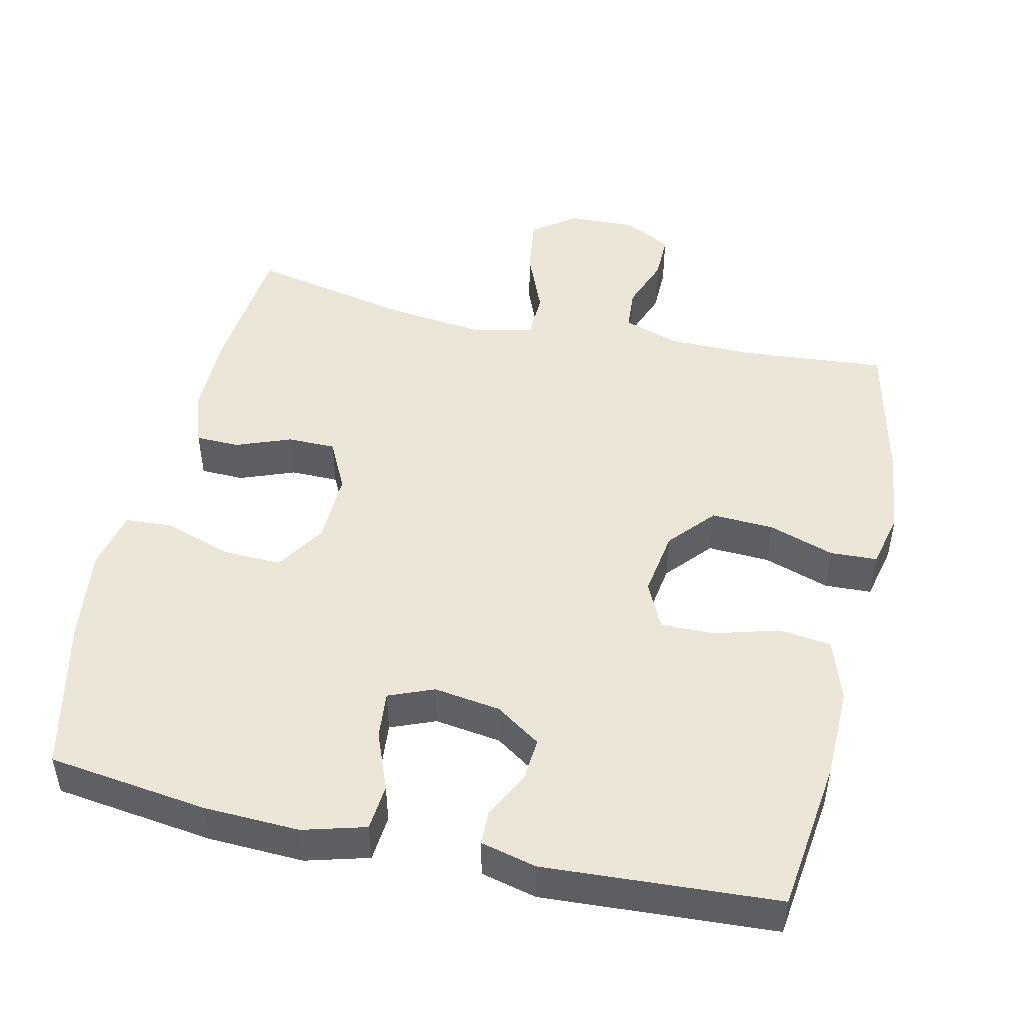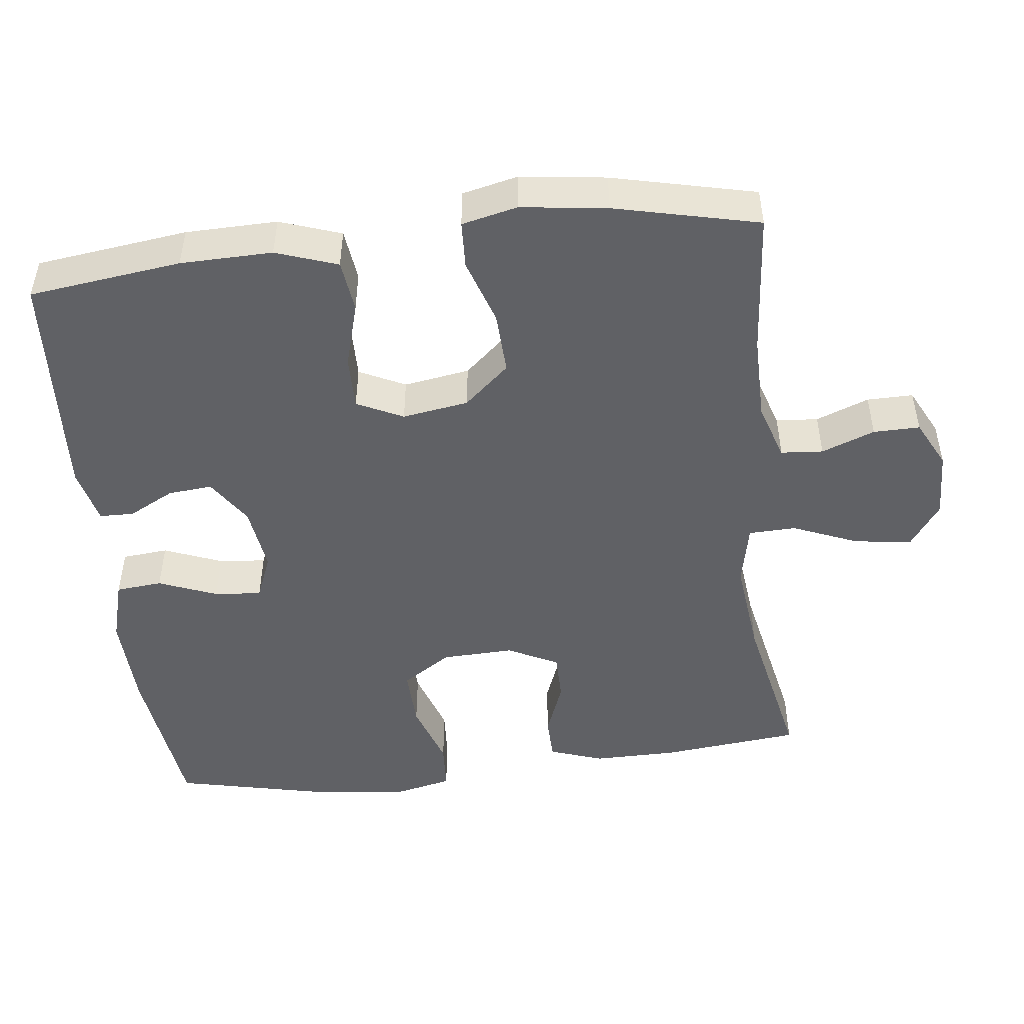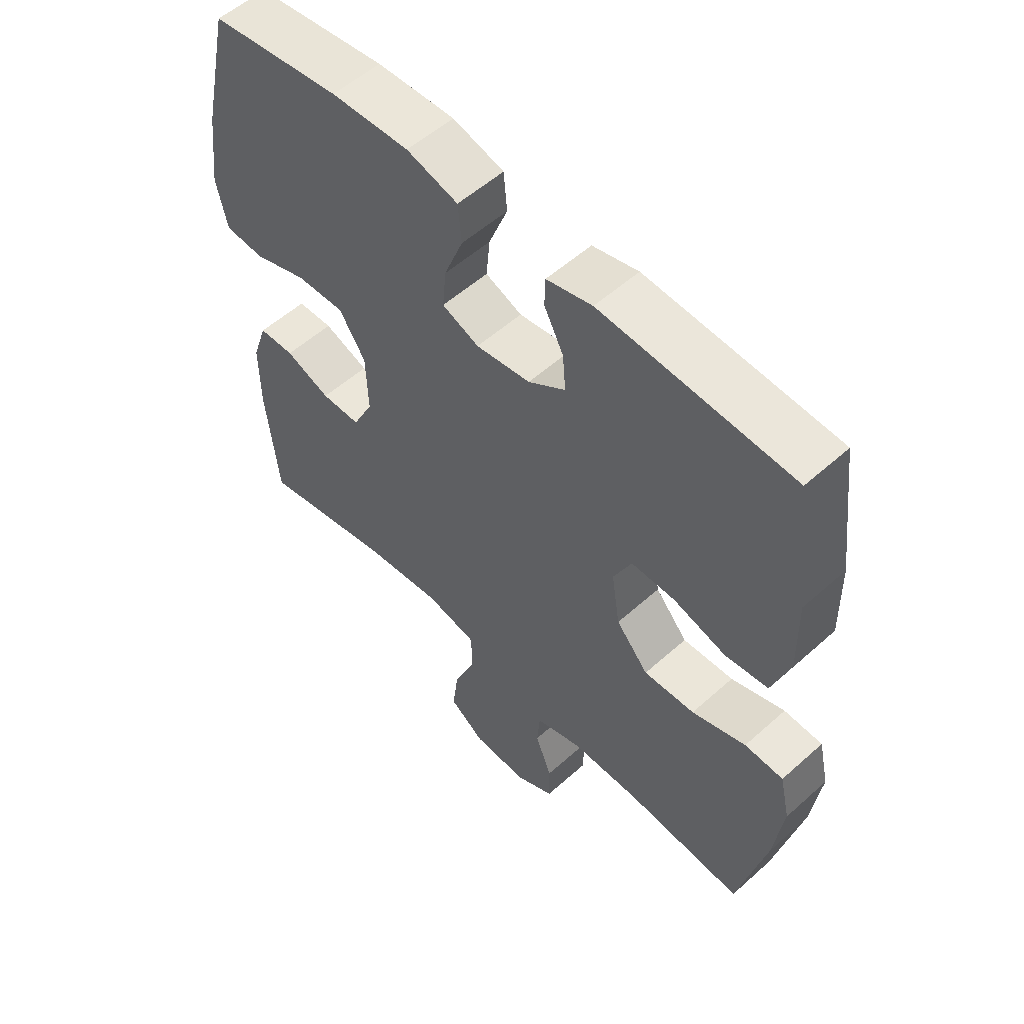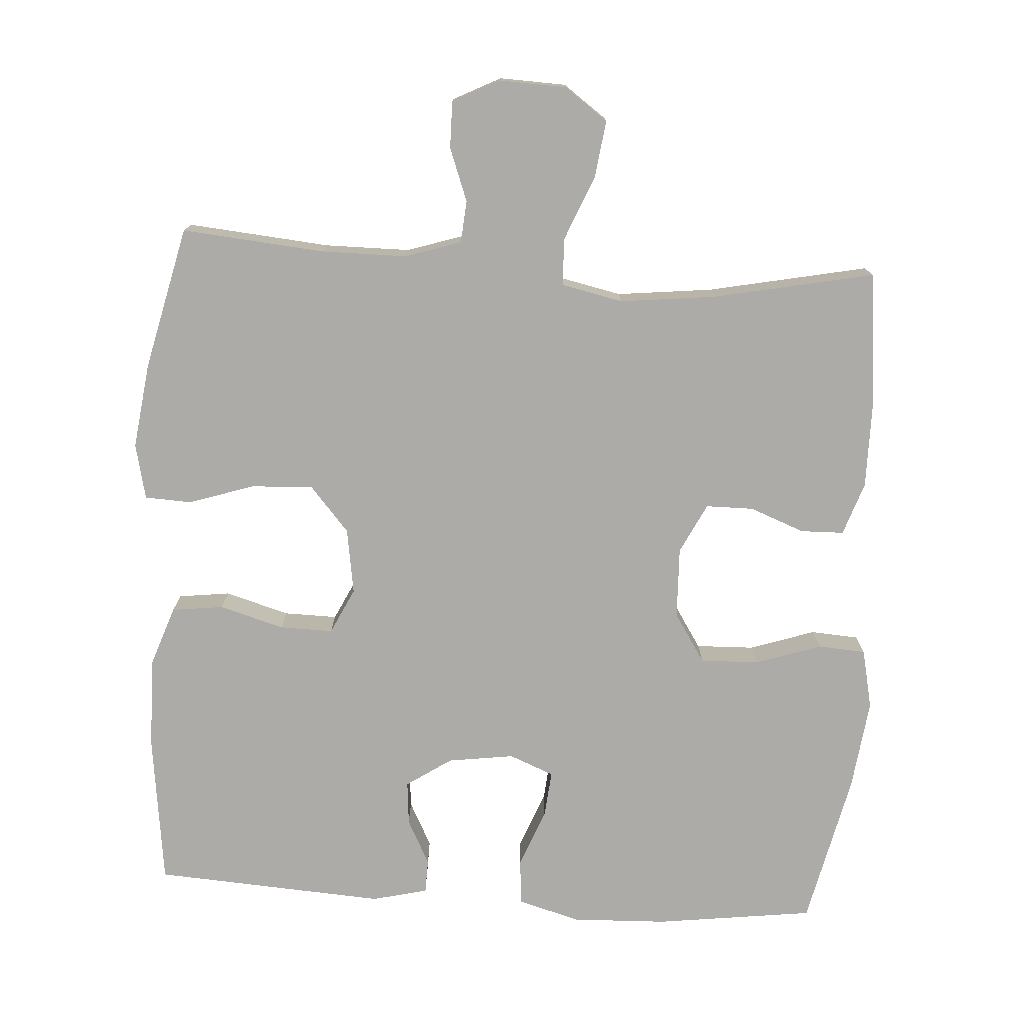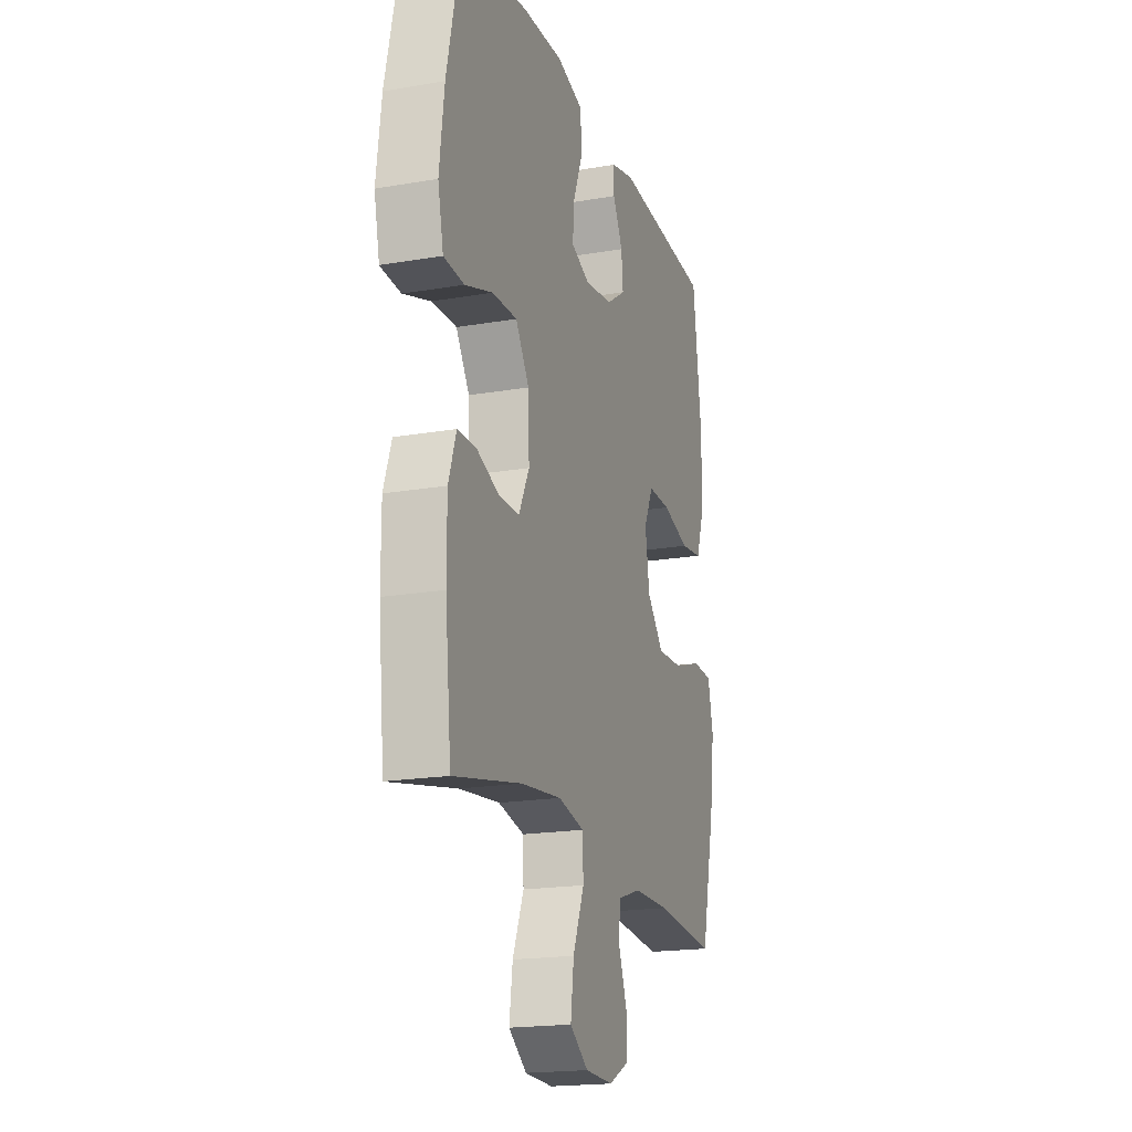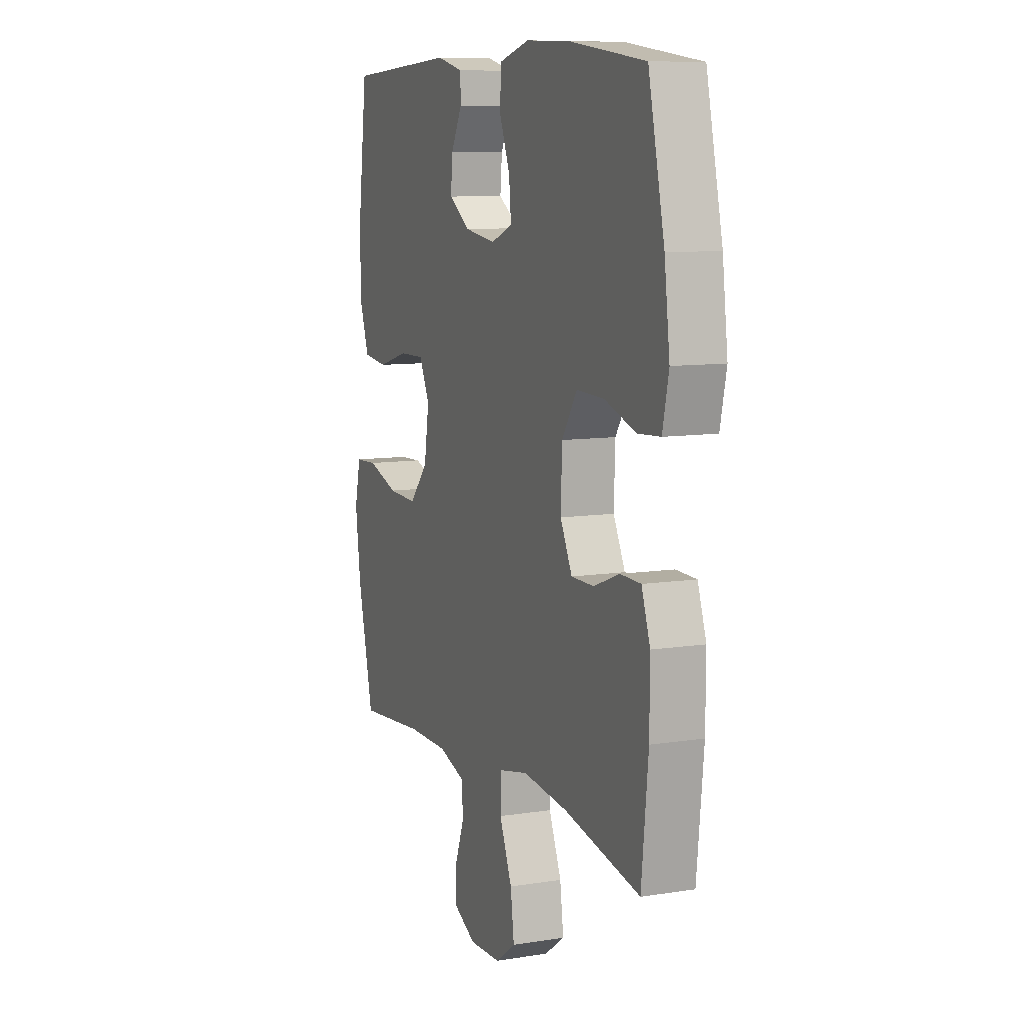
<metadata>
{"format":"obj","ext":"obj","renderer":"f3d","projection":"perspective","resolution":1024,"background":"white","views":[{"elev":48.6,"azim":12.8,"up":"+Y"},{"elev":-48.9,"azim":96.7,"up":"+Y"},{"elev":54.9,"azim":46.6,"up":"+Z"},{"elev":-76.3,"azim":176.3,"up":"+Y"},{"elev":-19.0,"azim":-71.9,"up":"+Z"},{"elev":9.4,"azim":-112.5,"up":"+Z"}]}
</metadata>
<code>
o path9734
v 0.1707 0.0375 0.5464
v 0.09238 0.0375 0.5273
v 0.09121 0.0375 0.4792
v 0.1244 0.0375 0.4152
v 0.1299 0.0375 0.3534
v 0.06615 0.0375 0.3106
v -0.02723 0.0375 0.2974
v -0.0904 0.0375 0.3229
v -0.08416 0.0375 0.3893
v -0.05194 0.0375 0.4711
v -0.05786 0.0375 0.5362
v -0.146 0.0375 0.5607
v -0.2801 0.0375 0.5557
v -0.5037 0.0375 0.5264
v -0.5519 0.0375 0.31
v -0.5678 0.0375 0.1805
v -0.5494 0.0375 0.09609
v -0.4817 0.0375 0.09171
v -0.3892 0.0375 0.123
v -0.3064 0.0375 0.1257
v -0.2614 0.0375 0.05653
v -0.2578 0.0375 -0.04416
v -0.293 0.0375 -0.1151
v -0.3604 0.0375 -0.1155
v -0.4377 0.0375 -0.086
v -0.4987 0.0375 -0.08747
v -0.5243 0.0375 -0.1624
v -0.5238 0.0375 -0.2793
v -0.5037 0.0375 -0.4755
v -0.277 0.0375 -0.4288
v -0.1418 0.0375 -0.4135
v -0.05452 0.0375 -0.4319
v -0.05238 0.0375 -0.4986
v -0.08979 0.0375 -0.5894
v -0.1005 0.0375 -0.6705
v -0.03949 0.0375 -0.7143
v 0.05437 0.0375 -0.7175
v 0.1209 0.0375 -0.6833
v 0.1202 0.0375 -0.6182
v 0.09215 0.0375 -0.5437
v 0.09679 0.0375 -0.4844
v 0.1757 0.0375 -0.4587
v 0.2963 0.0375 -0.458
v 0.498 0.0375 -0.4755
v 0.5449 0.0375 -0.2734
v 0.5606 0.0375 -0.1527
v 0.5427 0.0375 -0.07449
v 0.4767 0.0375 -0.07146
v 0.3843 0.0375 -0.102
v 0.297 0.0375 -0.1058
v 0.2415 0.0375 -0.04242
v 0.227 0.0375 0.05042
v 0.2581 0.0375 0.1152
v 0.3332 0.0375 0.1141
v 0.4244 0.0375 0.08802
v 0.4975 0.0375 0.09731
v 0.5272 0.0375 0.1836
v 0.5249 0.0375 0.3125
v 0.498 0.0375 0.5264
v 0.1707 -0.0375 0.5464
v 0.09238 -0.0375 0.5273
v 0.09121 -0.0375 0.4792
v 0.1244 -0.0375 0.4152
v 0.1299 -0.0375 0.3534
v 0.06615 -0.0375 0.3106
v -0.02723 -0.0375 0.2974
v -0.0904 -0.0375 0.3229
v -0.08416 -0.0375 0.3893
v -0.05194 -0.0375 0.4711
v -0.05786 -0.0375 0.5362
v -0.146 -0.0375 0.5607
v -0.2801 -0.0375 0.5557
v -0.5037 -0.0375 0.5264
v -0.5519 -0.0375 0.31
v -0.5678 -0.0375 0.1805
v -0.5494 -0.0375 0.09609
v -0.4817 -0.0375 0.09171
v -0.3892 -0.0375 0.123
v -0.3064 -0.0375 0.1257
v -0.2614 -0.0375 0.05653
v -0.2578 -0.0375 -0.04416
v -0.293 -0.0375 -0.1151
v -0.3604 -0.0375 -0.1155
v -0.4377 -0.0375 -0.086
v -0.4987 -0.0375 -0.08747
v -0.5243 -0.0375 -0.1624
v -0.5238 -0.0375 -0.2793
v -0.5037 -0.0375 -0.4755
v -0.277 -0.0375 -0.4288
v -0.1418 -0.0375 -0.4135
v -0.05452 -0.0375 -0.4319
v -0.05238 -0.0375 -0.4986
v -0.08979 -0.0375 -0.5894
v -0.1005 -0.0375 -0.6705
v -0.03949 -0.0375 -0.7143
v 0.05437 -0.0375 -0.7175
v 0.1209 -0.0375 -0.6833
v 0.1202 -0.0375 -0.6182
v 0.09215 -0.0375 -0.5437
v 0.09679 -0.0375 -0.4844
v 0.1757 -0.0375 -0.4587
v 0.2963 -0.0375 -0.458
v 0.498 -0.0375 -0.4755
v 0.5449 -0.0375 -0.2734
v 0.5606 -0.0375 -0.1527
v 0.5427 -0.0375 -0.07449
v 0.4767 -0.0375 -0.07146
v 0.3843 -0.0375 -0.102
v 0.297 -0.0375 -0.1058
v 0.2415 -0.0375 -0.04242
v 0.227 -0.0375 0.05042
v 0.2581 -0.0375 0.1152
v 0.3332 -0.0375 0.1141
v 0.4244 -0.0375 0.08802
v 0.4975 -0.0375 0.09731
v 0.5272 -0.0375 0.1836
v 0.5249 -0.0375 0.3125
v 0.498 -0.0375 0.5264
v 0.5449 0.0375 -0.2734
v 0.5606 0.0375 -0.1527
v 0.5427 0.0375 -0.07449
v 0.5427 0.0375 -0.07449
v 0.4767 0.0375 -0.07146
v 0.4975 0.0375 0.09731
v 0.4975 0.0375 0.09731
v 0.5272 0.0375 0.1836
v 0.5249 0.0375 0.3125
v 0.498 0.0375 -0.4755
v 0.498 0.0375 -0.4755
v 0.498 0.0375 0.5264
v 0.498 0.0375 0.5264
v 0.4244 0.0375 0.08802
v 0.3843 0.0375 -0.102
v 0.3332 0.0375 0.1141
v 0.2963 0.0375 -0.458
v 0.297 0.0375 -0.1058
v 0.2581 0.0375 0.1152
v 0.2581 0.0375 0.1152
v 0.2415 0.0375 -0.04242
v 0.1757 0.0375 -0.4587
v 0.1707 0.0375 0.5464
v 0.227 0.0375 0.05042
v 0.09679 0.0375 -0.4844
v 0.09679 0.0375 -0.4844
v 0.1244 0.0375 0.4152
v 0.1299 0.0375 0.3534
v 0.1299 0.0375 0.3534
v 0.09238 0.0375 0.5273
v 0.09238 0.0375 0.5273
v 0.06615 0.0375 0.3106
v 0.09121 0.0375 0.4792
v 0.05437 0.0375 -0.7175
v 0.1209 0.0375 -0.6833
v 0.1209 0.0375 -0.6833
v 0.1202 0.0375 -0.6182
v 0.09215 0.0375 -0.5437
v -0.02723 0.0375 0.2974
v -0.03949 0.0375 -0.7143
v -0.0904 0.0375 0.3229
v -0.0904 0.0375 0.3229
v -0.1005 0.0375 -0.6705
v -0.1005 0.0375 -0.6705
v -0.05452 0.0375 -0.4319
v -0.05452 0.0375 -0.4319
v -0.05238 0.0375 -0.4986
v -0.08416 0.0375 0.3893
v -0.05194 0.0375 0.4711
v -0.05786 0.0375 0.5362
v -0.05786 0.0375 0.5362
v -0.08979 0.0375 -0.5894
v -0.1418 0.0375 -0.4135
v -0.146 0.0375 0.5607
v -0.277 0.0375 -0.4288
v -0.2614 0.0375 0.05653
v -0.2578 0.0375 -0.04416
v -0.2801 0.0375 0.5557
v -0.293 0.0375 -0.1151
v -0.293 0.0375 -0.1151
v -0.3064 0.0375 0.1257
v -0.3604 0.0375 -0.1155
v -0.3892 0.0375 0.123
v -0.4377 0.0375 -0.086
v -0.4817 0.0375 0.09171
v -0.5037 0.0375 -0.4755
v -0.5037 0.0375 -0.4755
v -0.4987 0.0375 -0.08747
v -0.4987 0.0375 -0.08747
v -0.5037 0.0375 0.5264
v -0.5037 0.0375 0.5264
v -0.5494 0.0375 0.09609
v -0.5494 0.0375 0.09609
v -0.5243 0.0375 -0.1624
v -0.5238 0.0375 -0.2793
v -0.5519 0.0375 0.31
v -0.5678 0.0375 0.1805
v 0.5449 -0.0375 -0.2734
v 0.5606 -0.0375 -0.1527
v 0.5427 -0.0375 -0.07449
v 0.5427 -0.0375 -0.07449
v 0.4767 -0.0375 -0.07146
v 0.4975 -0.0375 0.09731
v 0.4975 -0.0375 0.09731
v 0.5272 -0.0375 0.1836
v 0.5249 -0.0375 0.3125
v 0.498 -0.0375 -0.4755
v 0.498 -0.0375 -0.4755
v 0.498 -0.0375 0.5264
v 0.498 -0.0375 0.5264
v 0.4244 -0.0375 0.08802
v 0.3843 -0.0375 -0.102
v 0.3332 -0.0375 0.1141
v 0.2963 -0.0375 -0.458
v 0.297 -0.0375 -0.1058
v 0.2581 -0.0375 0.1152
v 0.2581 -0.0375 0.1152
v 0.2415 -0.0375 -0.04242
v 0.1757 -0.0375 -0.4587
v 0.1707 -0.0375 0.5464
v 0.227 -0.0375 0.05042
v 0.09679 -0.0375 -0.4844
v 0.09679 -0.0375 -0.4844
v 0.1244 -0.0375 0.4152
v 0.1299 -0.0375 0.3534
v 0.1299 -0.0375 0.3534
v 0.09238 -0.0375 0.5273
v 0.09238 -0.0375 0.5273
v 0.06615 -0.0375 0.3106
v 0.09121 -0.0375 0.4792
v 0.05437 -0.0375 -0.7175
v 0.1209 -0.0375 -0.6833
v 0.1209 -0.0375 -0.6833
v 0.1202 -0.0375 -0.6182
v 0.09215 -0.0375 -0.5437
v -0.02723 -0.0375 0.2974
v -0.03949 -0.0375 -0.7143
v -0.0904 -0.0375 0.3229
v -0.0904 -0.0375 0.3229
v -0.1005 -0.0375 -0.6705
v -0.1005 -0.0375 -0.6705
v -0.05452 -0.0375 -0.4319
v -0.05452 -0.0375 -0.4319
v -0.05238 -0.0375 -0.4986
v -0.08416 -0.0375 0.3893
v -0.05194 -0.0375 0.4711
v -0.05786 -0.0375 0.5362
v -0.05786 -0.0375 0.5362
v -0.08979 -0.0375 -0.5894
v -0.1418 -0.0375 -0.4135
v -0.146 -0.0375 0.5607
v -0.277 -0.0375 -0.4288
v -0.2614 -0.0375 0.05653
v -0.2578 -0.0375 -0.04416
v -0.2801 -0.0375 0.5557
v -0.293 -0.0375 -0.1151
v -0.293 -0.0375 -0.1151
v -0.3064 -0.0375 0.1257
v -0.3604 -0.0375 -0.1155
v -0.3892 -0.0375 0.123
v -0.4377 -0.0375 -0.086
v -0.4817 -0.0375 0.09171
v -0.5037 -0.0375 -0.4755
v -0.5037 -0.0375 -0.4755
v -0.4987 -0.0375 -0.08747
v -0.4987 -0.0375 -0.08747
v -0.5037 -0.0375 0.5264
v -0.5037 -0.0375 0.5264
v -0.5494 -0.0375 0.09609
v -0.5494 -0.0375 0.09609
v -0.5243 -0.0375 -0.1624
v -0.5238 -0.0375 -0.2793
v -0.5519 -0.0375 0.31
v -0.5678 -0.0375 0.1805
f 227 214 223
f 271 256 253
f 200 197 198
f 230 232 229
f 261 250 270
f 212 213 217
f 240 220 217
f 235 229 247
f 236 251 234
f 263 269 259
f 203 209 201
f 248 254 250
f 247 233 242
f 252 216 219
f 271 253 265
f 210 196 197
f 211 209 203
f 222 218 228
f 211 223 214
f 267 260 272
f 254 248 252
f 207 223 204
f 259 269 257
f 213 212 210
f 242 220 240
f 252 240 216
f 216 217 213
f 258 272 260
f 234 219 227
f 210 197 200
f 196 212 205
f 238 235 247
f 232 233 247
f 251 219 234
f 204 223 211
f 228 218 225
f 253 256 236
f 269 270 257
f 252 248 240
f 218 222 207
f 249 244 245
f 252 219 251
f 257 250 254
f 204 211 203
f 220 242 233
f 256 271 258
f 243 244 249
f 227 219 214
f 272 258 271
f 222 223 207
f 256 251 236
f 253 243 249
f 270 250 257
f 240 217 216
f 196 210 212
f 253 236 243
f 232 247 229
f 45 46 105 104
f 46 122 199 105
f 47 48 107 106
f 125 57 116 202
f 57 58 117 116
f 129 45 104 206
f 58 131 208 117
f 55 56 115 114
f 48 49 108 107
f 54 55 114 113
f 43 44 103 102
f 49 50 109 108
f 138 54 113 215
f 50 51 110 109
f 42 43 102 101
f 59 1 60 118
f 52 53 112 111
f 51 52 111 110
f 144 42 101 221
f 4 147 224 63
f 1 149 226 60
f 5 6 65 64
f 3 4 63 62
f 2 3 62 61
f 37 154 231 96
f 38 39 98 97
f 39 40 99 98
f 40 41 100 99
f 6 7 66 65
f 36 37 96 95
f 7 160 237 66
f 162 36 95 239
f 164 33 92 241
f 9 10 69 68
f 10 169 246 69
f 34 35 94 93
f 33 34 93 92
f 31 32 91 90
f 11 12 71 70
f 8 9 68 67
f 30 31 90 89
f 21 22 81 80
f 12 13 72 71
f 22 178 255 81
f 20 21 80 79
f 23 24 83 82
f 19 20 79 78
f 24 25 84 83
f 18 19 78 77
f 185 30 89 262
f 25 187 264 84
f 13 189 266 72
f 191 18 77 268
f 26 27 86 85
f 28 29 88 87
f 27 28 87 86
f 14 15 74 73
f 16 17 76 75
f 15 16 75 74
f 150 146 137
f 194 176 179
f 123 121 120
f 153 152 155
f 184 193 173
f 135 140 136
f 163 140 143
f 158 170 152
f 159 157 174
f 186 182 192
f 126 124 132
f 171 173 177
f 170 165 156
f 175 142 139
f 194 188 176
f 133 120 119
f 134 126 132
f 145 151 141
f 134 137 146
f 190 195 183
f 177 175 171
f 130 127 146
f 182 180 192
f 136 133 135
f 165 163 143
f 175 139 163
f 139 136 140
f 181 183 195
f 157 150 142
f 133 123 120
f 119 128 135
f 161 170 158
f 155 170 156
f 174 157 142
f 127 134 146
f 151 148 141
f 176 159 179
f 192 180 193
f 175 163 171
f 141 130 145
f 172 168 167
f 175 174 142
f 180 177 173
f 127 126 134
f 143 156 165
f 179 181 194
f 166 172 167
f 150 137 142
f 195 194 181
f 145 130 146
f 179 159 174
f 176 172 166
f 193 180 173
f 163 139 140
f 119 135 133
f 176 166 159
f 155 152 170

</code>
